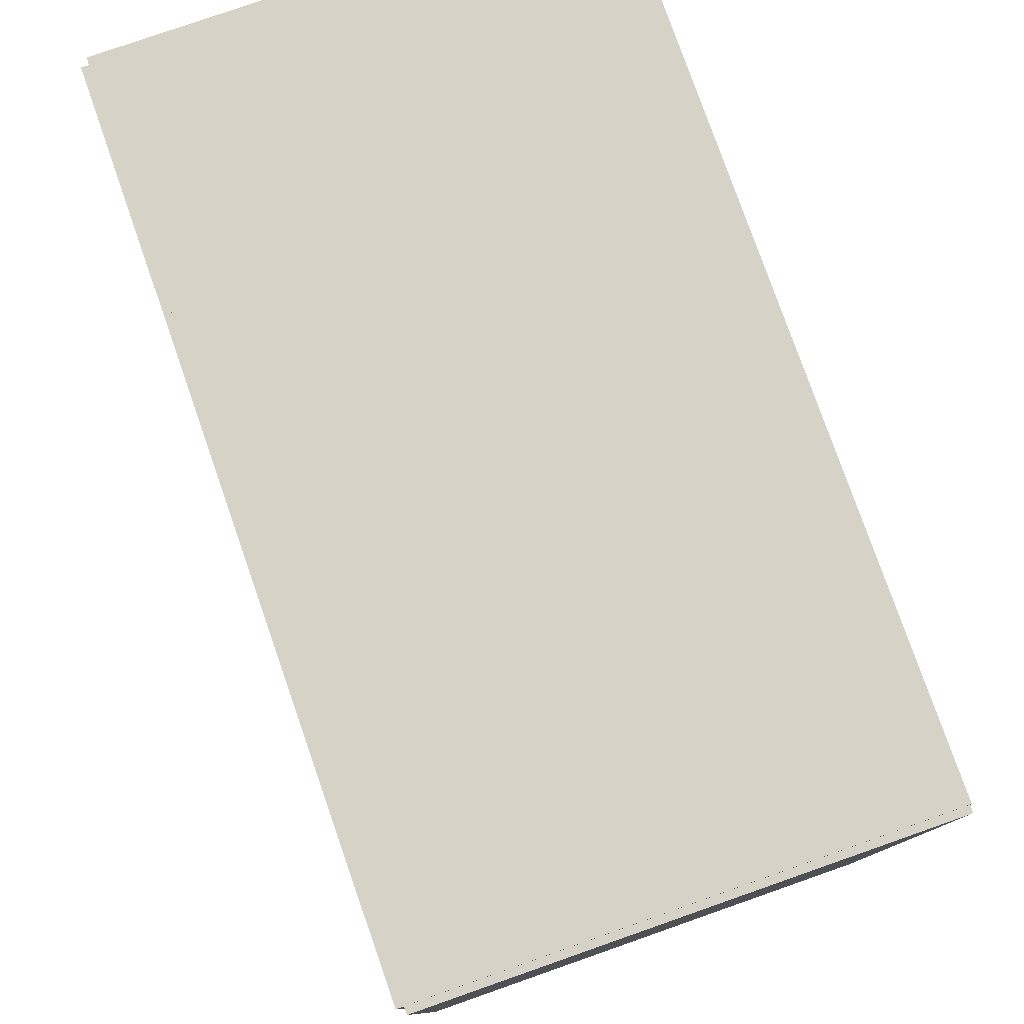
<metadata>
{"format":"obj","ext":"obj","renderer":"f3d","projection":"perspective","resolution":1024,"background":"white","views":[{"elev":78.6,"azim":-19.3,"up":"+Y"}]}
</metadata>
<code>
v -0.1079 -0.1641 -0.003205
v -0.1079 -0.1641 0.003205
v -0.1079 0.1641 -0.003205
v -0.1079 0.1641 0.003205
v 0.1079 -0.1641 -0.003205
v 0.1079 -0.1641 0.003205
v 0.1079 0.1641 -0.003205
v 0.1079 0.1641 0.003205
v -0.1047 -0.1641 0
v -0.1111 -0.1641 0
v -0.1047 0.1641 0
v -0.1111 0.1641 0
v -0.1047 -0.1641 0.375
v -0.1111 -0.1641 0.375
v -0.1047 0.1641 0.375
v -0.1111 0.1641 0.375
v -0.1079 -0.1641 0.1843
v -0.1079 -0.1641 0.1907
v -0.1079 0.1641 0.1843
v -0.1079 0.1641 0.1907
v 0.1079 -0.1641 0.1843
v 0.1079 -0.1641 0.1907
v 0.1079 0.1641 0.1843
v 0.1079 0.1641 0.1907
v -0.1079 0.1608 0.375
v -0.1079 0.1674 0.375
v -0.1079 0.1608 0
v -0.1079 0.1674 0
v 0.1079 0.1608 0.375
v 0.1079 0.1674 0.375
v 0.1079 0.1608 0
v 0.1079 0.1674 0
v -0.1079 -0.1608 0
v -0.1079 -0.1674 0
v -0.1079 -0.1608 0.375
v -0.1079 -0.1674 0.375
v 0.1079 -0.1608 0
v 0.1079 -0.1674 0
v 0.1079 -0.1608 0.375
v 0.1079 -0.1674 0.375
v -0.1079 -0.1641 0.3718
v -0.1079 -0.1641 0.3782
v -0.1079 0.1641 0.3718
v -0.1079 0.1641 0.3782
v 0.1079 -0.1641 0.3718
v 0.1079 -0.1641 0.3782
v 0.1079 0.1641 0.3718
v 0.1079 0.1641 0.3782
v 0.03132 -0.1185 0.00641
v 0.05702 -0.1185 0.00641
v 0.05702 -0.1185 0.07739
v 0.03132 -0.1185 0.07739
v 0.05652 -0.1135 0.00641
v 0.05652 -0.1135 0.07739
v 0.05506 -0.1087 0.00641
v 0.05506 -0.1087 0.07739
v 0.05269 -0.1042 0.00641
v 0.05269 -0.1042 0.07739
v 0.04949 -0.1003 0.00641
v 0.04949 -0.1003 0.07739
v 0.0456 -0.09715 0.00641
v 0.0456 -0.09715 0.07739
v 0.04116 -0.09477 0.00641
v 0.04116 -0.09477 0.07739
v 0.03634 -0.09331 0.00641
v 0.03634 -0.09331 0.07739
v 0.03132 -0.09282 0.00641
v 0.03132 -0.09282 0.07739
v 0.02631 -0.09331 0.00641
v 0.02631 -0.09331 0.07739
v 0.02149 -0.09477 0.00641
v 0.02149 -0.09477 0.07739
v 0.01705 -0.09715 0.00641
v 0.01705 -0.09715 0.07739
v 0.01316 -0.1003 0.00641
v 0.01316 -0.1003 0.07739
v 0.00996 -0.1042 0.00641
v 0.00996 -0.1042 0.07739
v 0.007586 -0.1087 0.00641
v 0.007586 -0.1087 0.07739
v 0.006124 -0.1135 0.00641
v 0.006124 -0.1135 0.07739
v 0.00563 -0.1185 0.00641
v 0.00563 -0.1185 0.07739
v 0.006124 -0.1235 0.00641
v 0.006124 -0.1235 0.07739
v 0.007586 -0.1283 0.00641
v 0.007586 -0.1283 0.07739
v 0.00996 -0.1328 0.00641
v 0.00996 -0.1328 0.07739
v 0.01316 -0.1367 0.00641
v 0.01316 -0.1367 0.07739
v 0.01705 -0.1399 0.00641
v 0.01705 -0.1399 0.07739
v 0.02149 -0.1422 0.00641
v 0.02149 -0.1422 0.07739
v 0.02631 -0.1437 0.00641
v 0.02631 -0.1437 0.07739
v 0.03132 -0.1442 0.00641
v 0.03132 -0.1442 0.07739
v 0.03634 -0.1437 0.00641
v 0.03634 -0.1437 0.07739
v 0.04116 -0.1422 0.00641
v 0.04116 -0.1422 0.07739
v 0.0456 -0.1399 0.00641
v 0.0456 -0.1399 0.07739
v 0.04949 -0.1367 0.00641
v 0.04949 -0.1367 0.07739
v 0.05269 -0.1328 0.00641
v 0.05269 -0.1328 0.07739
v 0.05506 -0.1283 0.00641
v 0.05506 -0.1283 0.07739
v 0.05652 -0.1235 0.00641
v 0.05652 -0.1235 0.07739
v 0.03132 -0.1185 0.07739
v 0.05702 -0.1185 0.07739
v 0.05702 -0.1185 0.1484
v 0.03132 -0.1185 0.1484
v 0.05652 -0.1135 0.07739
v 0.05652 -0.1135 0.1484
v 0.05506 -0.1087 0.07739
v 0.05506 -0.1087 0.1484
v 0.05269 -0.1042 0.07739
v 0.05269 -0.1042 0.1484
v 0.04949 -0.1003 0.07739
v 0.04949 -0.1003 0.1484
v 0.0456 -0.09715 0.07739
v 0.0456 -0.09715 0.1484
v 0.04116 -0.09477 0.07739
v 0.04116 -0.09477 0.1484
v 0.03634 -0.09331 0.07739
v 0.03634 -0.09331 0.1484
v 0.03132 -0.09282 0.07739
v 0.03132 -0.09282 0.1484
v 0.02631 -0.09331 0.07739
v 0.02631 -0.09331 0.1484
v 0.02149 -0.09477 0.07739
v 0.02149 -0.09477 0.1484
v 0.01705 -0.09715 0.07739
v 0.01705 -0.09715 0.1484
v 0.01316 -0.1003 0.07739
v 0.01316 -0.1003 0.1484
v 0.00996 -0.1042 0.07739
v 0.00996 -0.1042 0.1484
v 0.007586 -0.1087 0.07739
v 0.007586 -0.1087 0.1484
v 0.006124 -0.1135 0.07739
v 0.006124 -0.1135 0.1484
v 0.00563 -0.1185 0.07739
v 0.00563 -0.1185 0.1484
v 0.006124 -0.1235 0.07739
v 0.006124 -0.1235 0.1484
v 0.007586 -0.1283 0.07739
v 0.007586 -0.1283 0.1484
v 0.00996 -0.1328 0.07739
v 0.00996 -0.1328 0.1484
v 0.01316 -0.1367 0.07739
v 0.01316 -0.1367 0.1484
v 0.01705 -0.1399 0.07739
v 0.01705 -0.1399 0.1484
v 0.02149 -0.1422 0.07739
v 0.02149 -0.1422 0.1484
v 0.02631 -0.1437 0.07739
v 0.02631 -0.1437 0.1484
v 0.03132 -0.1442 0.07739
v 0.03132 -0.1442 0.1484
v 0.03634 -0.1437 0.07739
v 0.03634 -0.1437 0.1484
v 0.04116 -0.1422 0.07739
v 0.04116 -0.1422 0.1484
v 0.0456 -0.1399 0.07739
v 0.0456 -0.1399 0.1484
v 0.04949 -0.1367 0.07739
v 0.04949 -0.1367 0.1484
v 0.05269 -0.1328 0.07739
v 0.05269 -0.1328 0.1484
v 0.05506 -0.1283 0.07739
v 0.05506 -0.1283 0.1484
v 0.05652 -0.1235 0.07739
v 0.05652 -0.1235 0.1484
v 0.008957 0.1143 0.1939
v 0.04027 0.1143 0.1939
v 0.04027 0.1143 0.2907
v 0.008957 0.1143 0.2907
v 0.03967 0.1204 0.1939
v 0.03967 0.1204 0.2907
v 0.03789 0.1263 0.1939
v 0.03789 0.1263 0.2907
v 0.03499 0.1317 0.1939
v 0.03499 0.1317 0.2907
v 0.0311 0.1364 0.1939
v 0.0311 0.1364 0.2907
v 0.02635 0.1403 0.1939
v 0.02635 0.1403 0.2907
v 0.02094 0.1432 0.1939
v 0.02094 0.1432 0.2907
v 0.01507 0.145 0.1939
v 0.01507 0.145 0.2907
v 0.008957 0.1456 0.1939
v 0.008957 0.1456 0.2907
v 0.002848 0.145 0.1939
v 0.002848 0.145 0.2907
v -0.003027 0.1432 0.1939
v -0.003027 0.1432 0.2907
v -0.008441 0.1403 0.1939
v -0.008441 0.1403 0.2907
v -0.01319 0.1364 0.1939
v -0.01319 0.1364 0.2907
v -0.01708 0.1317 0.1939
v -0.01708 0.1317 0.2907
v -0.01997 0.1263 0.1939
v -0.01997 0.1263 0.2907
v -0.02176 0.1204 0.1939
v -0.02176 0.1204 0.2907
v -0.02236 0.1143 0.1939
v -0.02236 0.1143 0.2907
v -0.02176 0.1082 0.1939
v -0.02176 0.1082 0.2907
v -0.01997 0.1023 0.1939
v -0.01997 0.1023 0.2907
v -0.01708 0.0969 0.1939
v -0.01708 0.0969 0.2907
v -0.01319 0.09215 0.1939
v -0.01319 0.09215 0.2907
v -0.008441 0.08826 0.1939
v -0.008441 0.08826 0.2907
v -0.003027 0.08536 0.1939
v -0.003027 0.08536 0.2907
v 0.002848 0.08358 0.1939
v 0.002848 0.08358 0.2907
v 0.008957 0.08298 0.1939
v 0.008957 0.08298 0.2907
v 0.01507 0.08358 0.1939
v 0.01507 0.08358 0.2907
v 0.02094 0.08536 0.1939
v 0.02094 0.08536 0.2907
v 0.02635 0.08826 0.1939
v 0.02635 0.08826 0.2907
v 0.0311 0.09215 0.1939
v 0.0311 0.09215 0.2907
v 0.03499 0.0969 0.1939
v 0.03499 0.0969 0.2907
v 0.03789 0.1023 0.1939
v 0.03789 0.1023 0.2907
v 0.03967 0.1082 0.1939
v 0.03967 0.1082 0.2907
v 0.01858 0.04246 0.1939
v 0.04253 0.04246 0.1939
v 0.04253 0.04246 0.254
v 0.01858 0.04246 0.254
v 0.04207 0.04713 0.1939
v 0.04207 0.04713 0.254
v 0.04071 0.05162 0.1939
v 0.04071 0.05162 0.254
v 0.0385 0.05576 0.1939
v 0.0385 0.05576 0.254
v 0.03552 0.05939 0.1939
v 0.03552 0.05939 0.254
v 0.03189 0.06237 0.1939
v 0.03189 0.06237 0.254
v 0.02775 0.06459 0.1939
v 0.02775 0.06459 0.254
v 0.02325 0.06595 0.1939
v 0.02325 0.06595 0.254
v 0.01858 0.06641 0.1939
v 0.01858 0.06641 0.254
v 0.01391 0.06595 0.1939
v 0.01391 0.06595 0.254
v 0.009417 0.06459 0.1939
v 0.009417 0.06459 0.254
v 0.005276 0.06237 0.1939
v 0.005276 0.06237 0.254
v 0.001647 0.05939 0.1939
v 0.001647 0.05939 0.254
v -0.001332 0.05576 0.1939
v -0.001332 0.05576 0.254
v -0.003545 0.05162 0.1939
v -0.003545 0.05162 0.254
v -0.004908 0.04713 0.1939
v -0.004908 0.04713 0.254
v -0.005368 0.04246 0.1939
v -0.005368 0.04246 0.254
v -0.004908 0.03779 0.1939
v -0.004908 0.03779 0.254
v -0.003545 0.03329 0.1939
v -0.003545 0.03329 0.254
v -0.001332 0.02915 0.1939
v -0.001332 0.02915 0.254
v 0.001647 0.02552 0.1939
v 0.001647 0.02552 0.254
v 0.005276 0.02255 0.1939
v 0.005276 0.02255 0.254
v 0.009417 0.02033 0.1939
v 0.009417 0.02033 0.254
v 0.01391 0.01897 0.1939
v 0.01391 0.01897 0.254
v 0.01858 0.01851 0.1939
v 0.01858 0.01851 0.254
v 0.02325 0.01897 0.1939
v 0.02325 0.01897 0.254
v 0.02775 0.02033 0.1939
v 0.02775 0.02033 0.254
v 0.03189 0.02255 0.1939
v 0.03189 0.02255 0.254
v 0.03552 0.02552 0.1939
v 0.03552 0.02552 0.254
v 0.0385 0.02915 0.1939
v 0.0385 0.02915 0.254
v 0.04071 0.03329 0.1939
v 0.04071 0.03329 0.254
v 0.04207 0.03779 0.1939
v 0.04207 0.03779 0.254
v 0.0009039 -0.0535 0.1939
v 0.02289 -0.0535 0.1939
v 0.02289 -0.0535 0.2862
v 0.0009039 -0.0535 0.2862
v 0.02247 -0.04921 0.1939
v 0.02247 -0.04921 0.2862
v 0.02122 -0.04508 0.1939
v 0.02122 -0.04508 0.2862
v 0.01919 -0.04128 0.1939
v 0.01919 -0.04128 0.2862
v 0.01645 -0.03795 0.1939
v 0.01645 -0.03795 0.2862
v 0.01312 -0.03521 0.1939
v 0.01312 -0.03521 0.2862
v 0.009319 -0.03318 0.1939
v 0.009319 -0.03318 0.2862
v 0.005194 -0.03193 0.1939
v 0.005194 -0.03193 0.2862
v 0.0009039 -0.03151 0.1939
v 0.0009039 -0.03151 0.2862
v -0.003386 -0.03193 0.1939
v -0.003386 -0.03193 0.2862
v -0.007511 -0.03318 0.1939
v -0.007511 -0.03318 0.2862
v -0.01131 -0.03521 0.1939
v -0.01131 -0.03521 0.2862
v -0.01464 -0.03795 0.1939
v -0.01464 -0.03795 0.2862
v -0.01738 -0.04128 0.1939
v -0.01738 -0.04128 0.2862
v -0.01941 -0.04508 0.1939
v -0.01941 -0.04508 0.2862
v -0.02066 -0.04921 0.1939
v -0.02066 -0.04921 0.2862
v -0.02109 -0.0535 0.1939
v -0.02109 -0.0535 0.2862
v -0.02066 -0.05779 0.1939
v -0.02066 -0.05779 0.2862
v -0.01941 -0.06191 0.1939
v -0.01941 -0.06191 0.2862
v -0.01738 -0.06571 0.1939
v -0.01738 -0.06571 0.2862
v -0.01464 -0.06905 0.1939
v -0.01464 -0.06905 0.2862
v -0.01131 -0.07178 0.1939
v -0.01131 -0.07178 0.2862
v -0.007511 -0.07381 0.1939
v -0.007511 -0.07381 0.2862
v -0.003386 -0.07506 0.1939
v -0.003386 -0.07506 0.2862
v 0.0009039 -0.07549 0.1939
v 0.0009039 -0.07549 0.2862
v 0.005194 -0.07506 0.1939
v 0.005194 -0.07506 0.2862
v 0.009319 -0.07381 0.1939
v 0.009319 -0.07381 0.2862
v 0.01312 -0.07178 0.1939
v 0.01312 -0.07178 0.2862
v 0.01645 -0.06905 0.1939
v 0.01645 -0.06905 0.2862
v 0.01919 -0.06571 0.1939
v 0.01919 -0.06571 0.2862
v 0.02122 -0.06191 0.1939
v 0.02122 -0.06191 0.2862
v 0.02247 -0.05779 0.1939
v 0.02247 -0.05779 0.2862
f 2 4 1
f 5 2 1
f 1 4 3
f 3 5 1
f 2 8 4
f 6 2 5
f 6 8 2
f 4 8 3
f 7 5 3
f 3 8 7
f 7 6 5
f 8 6 7
f 10 12 9
f 13 10 9
f 9 12 11
f 11 13 9
f 10 16 12
f 14 10 13
f 14 16 10
f 12 16 11
f 15 13 11
f 11 16 15
f 15 14 13
f 16 14 15
f 18 20 17
f 21 18 17
f 17 20 19
f 19 21 17
f 18 24 20
f 22 18 21
f 22 24 18
f 20 24 19
f 23 21 19
f 19 24 23
f 23 22 21
f 24 22 23
f 26 28 25
f 29 26 25
f 25 28 27
f 27 29 25
f 26 32 28
f 30 26 29
f 30 32 26
f 28 32 27
f 31 29 27
f 27 32 31
f 31 30 29
f 32 30 31
f 34 36 33
f 37 34 33
f 33 36 35
f 35 37 33
f 34 40 36
f 38 34 37
f 38 40 34
f 36 40 35
f 39 37 35
f 35 40 39
f 39 38 37
f 40 38 39
f 42 44 41
f 45 42 41
f 41 44 43
f 43 45 41
f 42 48 44
f 46 42 45
f 46 48 42
f 44 48 43
f 47 45 43
f 43 48 47
f 47 46 45
f 48 46 47
f 50 49 53
f 50 53 51
f 51 53 54
f 51 54 52
f 53 49 55
f 53 55 54
f 54 55 56
f 54 56 52
f 55 49 57
f 55 57 56
f 56 57 58
f 56 58 52
f 57 49 59
f 57 59 58
f 58 59 60
f 58 60 52
f 59 49 61
f 59 61 60
f 60 61 62
f 60 62 52
f 61 49 63
f 61 63 62
f 62 63 64
f 62 64 52
f 63 49 65
f 63 65 64
f 64 65 66
f 64 66 52
f 65 49 67
f 65 67 66
f 66 67 68
f 66 68 52
f 67 49 69
f 67 69 68
f 68 69 70
f 68 70 52
f 69 49 71
f 69 71 70
f 70 71 72
f 70 72 52
f 71 49 73
f 71 73 72
f 72 73 74
f 72 74 52
f 73 49 75
f 73 75 74
f 74 75 76
f 74 76 52
f 75 49 77
f 75 77 76
f 76 77 78
f 76 78 52
f 77 49 79
f 77 79 78
f 78 79 80
f 78 80 52
f 79 49 81
f 79 81 80
f 80 81 82
f 80 82 52
f 81 49 83
f 81 83 82
f 82 83 84
f 82 84 52
f 83 49 85
f 83 85 84
f 84 85 86
f 84 86 52
f 85 49 87
f 85 87 86
f 86 87 88
f 86 88 52
f 87 49 89
f 87 89 88
f 88 89 90
f 88 90 52
f 89 49 91
f 89 91 90
f 90 91 92
f 90 92 52
f 91 49 93
f 91 93 92
f 92 93 94
f 92 94 52
f 93 49 95
f 93 95 94
f 94 95 96
f 94 96 52
f 95 49 97
f 95 97 96
f 96 97 98
f 96 98 52
f 97 49 99
f 97 99 98
f 98 99 100
f 98 100 52
f 99 49 101
f 99 101 100
f 100 101 102
f 100 102 52
f 101 49 103
f 101 103 102
f 102 103 104
f 102 104 52
f 103 49 105
f 103 105 104
f 104 105 106
f 104 106 52
f 105 49 107
f 105 107 106
f 106 107 108
f 106 108 52
f 107 49 109
f 107 109 108
f 108 109 110
f 108 110 52
f 109 49 111
f 109 111 110
f 110 111 112
f 110 112 52
f 111 49 113
f 111 113 112
f 112 113 114
f 112 114 52
f 113 49 50
f 113 50 114
f 114 50 51
f 114 51 52
f 116 115 119
f 116 119 117
f 117 119 120
f 117 120 118
f 119 115 121
f 119 121 120
f 120 121 122
f 120 122 118
f 121 115 123
f 121 123 122
f 122 123 124
f 122 124 118
f 123 115 125
f 123 125 124
f 124 125 126
f 124 126 118
f 125 115 127
f 125 127 126
f 126 127 128
f 126 128 118
f 127 115 129
f 127 129 128
f 128 129 130
f 128 130 118
f 129 115 131
f 129 131 130
f 130 131 132
f 130 132 118
f 131 115 133
f 131 133 132
f 132 133 134
f 132 134 118
f 133 115 135
f 133 135 134
f 134 135 136
f 134 136 118
f 135 115 137
f 135 137 136
f 136 137 138
f 136 138 118
f 137 115 139
f 137 139 138
f 138 139 140
f 138 140 118
f 139 115 141
f 139 141 140
f 140 141 142
f 140 142 118
f 141 115 143
f 141 143 142
f 142 143 144
f 142 144 118
f 143 115 145
f 143 145 144
f 144 145 146
f 144 146 118
f 145 115 147
f 145 147 146
f 146 147 148
f 146 148 118
f 147 115 149
f 147 149 148
f 148 149 150
f 148 150 118
f 149 115 151
f 149 151 150
f 150 151 152
f 150 152 118
f 151 115 153
f 151 153 152
f 152 153 154
f 152 154 118
f 153 115 155
f 153 155 154
f 154 155 156
f 154 156 118
f 155 115 157
f 155 157 156
f 156 157 158
f 156 158 118
f 157 115 159
f 157 159 158
f 158 159 160
f 158 160 118
f 159 115 161
f 159 161 160
f 160 161 162
f 160 162 118
f 161 115 163
f 161 163 162
f 162 163 164
f 162 164 118
f 163 115 165
f 163 165 164
f 164 165 166
f 164 166 118
f 165 115 167
f 165 167 166
f 166 167 168
f 166 168 118
f 167 115 169
f 167 169 168
f 168 169 170
f 168 170 118
f 169 115 171
f 169 171 170
f 170 171 172
f 170 172 118
f 171 115 173
f 171 173 172
f 172 173 174
f 172 174 118
f 173 115 175
f 173 175 174
f 174 175 176
f 174 176 118
f 175 115 177
f 175 177 176
f 176 177 178
f 176 178 118
f 177 115 179
f 177 179 178
f 178 179 180
f 178 180 118
f 179 115 116
f 179 116 180
f 180 116 117
f 180 117 118
f 182 181 185
f 182 185 183
f 183 185 186
f 183 186 184
f 185 181 187
f 185 187 186
f 186 187 188
f 186 188 184
f 187 181 189
f 187 189 188
f 188 189 190
f 188 190 184
f 189 181 191
f 189 191 190
f 190 191 192
f 190 192 184
f 191 181 193
f 191 193 192
f 192 193 194
f 192 194 184
f 193 181 195
f 193 195 194
f 194 195 196
f 194 196 184
f 195 181 197
f 195 197 196
f 196 197 198
f 196 198 184
f 197 181 199
f 197 199 198
f 198 199 200
f 198 200 184
f 199 181 201
f 199 201 200
f 200 201 202
f 200 202 184
f 201 181 203
f 201 203 202
f 202 203 204
f 202 204 184
f 203 181 205
f 203 205 204
f 204 205 206
f 204 206 184
f 205 181 207
f 205 207 206
f 206 207 208
f 206 208 184
f 207 181 209
f 207 209 208
f 208 209 210
f 208 210 184
f 209 181 211
f 209 211 210
f 210 211 212
f 210 212 184
f 211 181 213
f 211 213 212
f 212 213 214
f 212 214 184
f 213 181 215
f 213 215 214
f 214 215 216
f 214 216 184
f 215 181 217
f 215 217 216
f 216 217 218
f 216 218 184
f 217 181 219
f 217 219 218
f 218 219 220
f 218 220 184
f 219 181 221
f 219 221 220
f 220 221 222
f 220 222 184
f 221 181 223
f 221 223 222
f 222 223 224
f 222 224 184
f 223 181 225
f 223 225 224
f 224 225 226
f 224 226 184
f 225 181 227
f 225 227 226
f 226 227 228
f 226 228 184
f 227 181 229
f 227 229 228
f 228 229 230
f 228 230 184
f 229 181 231
f 229 231 230
f 230 231 232
f 230 232 184
f 231 181 233
f 231 233 232
f 232 233 234
f 232 234 184
f 233 181 235
f 233 235 234
f 234 235 236
f 234 236 184
f 235 181 237
f 235 237 236
f 236 237 238
f 236 238 184
f 237 181 239
f 237 239 238
f 238 239 240
f 238 240 184
f 239 181 241
f 239 241 240
f 240 241 242
f 240 242 184
f 241 181 243
f 241 243 242
f 242 243 244
f 242 244 184
f 243 181 245
f 243 245 244
f 244 245 246
f 244 246 184
f 245 181 182
f 245 182 246
f 246 182 183
f 246 183 184
f 248 247 251
f 248 251 249
f 249 251 252
f 249 252 250
f 251 247 253
f 251 253 252
f 252 253 254
f 252 254 250
f 253 247 255
f 253 255 254
f 254 255 256
f 254 256 250
f 255 247 257
f 255 257 256
f 256 257 258
f 256 258 250
f 257 247 259
f 257 259 258
f 258 259 260
f 258 260 250
f 259 247 261
f 259 261 260
f 260 261 262
f 260 262 250
f 261 247 263
f 261 263 262
f 262 263 264
f 262 264 250
f 263 247 265
f 263 265 264
f 264 265 266
f 264 266 250
f 265 247 267
f 265 267 266
f 266 267 268
f 266 268 250
f 267 247 269
f 267 269 268
f 268 269 270
f 268 270 250
f 269 247 271
f 269 271 270
f 270 271 272
f 270 272 250
f 271 247 273
f 271 273 272
f 272 273 274
f 272 274 250
f 273 247 275
f 273 275 274
f 274 275 276
f 274 276 250
f 275 247 277
f 275 277 276
f 276 277 278
f 276 278 250
f 277 247 279
f 277 279 278
f 278 279 280
f 278 280 250
f 279 247 281
f 279 281 280
f 280 281 282
f 280 282 250
f 281 247 283
f 281 283 282
f 282 283 284
f 282 284 250
f 283 247 285
f 283 285 284
f 284 285 286
f 284 286 250
f 285 247 287
f 285 287 286
f 286 287 288
f 286 288 250
f 287 247 289
f 287 289 288
f 288 289 290
f 288 290 250
f 289 247 291
f 289 291 290
f 290 291 292
f 290 292 250
f 291 247 293
f 291 293 292
f 292 293 294
f 292 294 250
f 293 247 295
f 293 295 294
f 294 295 296
f 294 296 250
f 295 247 297
f 295 297 296
f 296 297 298
f 296 298 250
f 297 247 299
f 297 299 298
f 298 299 300
f 298 300 250
f 299 247 301
f 299 301 300
f 300 301 302
f 300 302 250
f 301 247 303
f 301 303 302
f 302 303 304
f 302 304 250
f 303 247 305
f 303 305 304
f 304 305 306
f 304 306 250
f 305 247 307
f 305 307 306
f 306 307 308
f 306 308 250
f 307 247 309
f 307 309 308
f 308 309 310
f 308 310 250
f 309 247 311
f 309 311 310
f 310 311 312
f 310 312 250
f 311 247 248
f 311 248 312
f 312 248 249
f 312 249 250
f 314 313 317
f 314 317 315
f 315 317 318
f 315 318 316
f 317 313 319
f 317 319 318
f 318 319 320
f 318 320 316
f 319 313 321
f 319 321 320
f 320 321 322
f 320 322 316
f 321 313 323
f 321 323 322
f 322 323 324
f 322 324 316
f 323 313 325
f 323 325 324
f 324 325 326
f 324 326 316
f 325 313 327
f 325 327 326
f 326 327 328
f 326 328 316
f 327 313 329
f 327 329 328
f 328 329 330
f 328 330 316
f 329 313 331
f 329 331 330
f 330 331 332
f 330 332 316
f 331 313 333
f 331 333 332
f 332 333 334
f 332 334 316
f 333 313 335
f 333 335 334
f 334 335 336
f 334 336 316
f 335 313 337
f 335 337 336
f 336 337 338
f 336 338 316
f 337 313 339
f 337 339 338
f 338 339 340
f 338 340 316
f 339 313 341
f 339 341 340
f 340 341 342
f 340 342 316
f 341 313 343
f 341 343 342
f 342 343 344
f 342 344 316
f 343 313 345
f 343 345 344
f 344 345 346
f 344 346 316
f 345 313 347
f 345 347 346
f 346 347 348
f 346 348 316
f 347 313 349
f 347 349 348
f 348 349 350
f 348 350 316
f 349 313 351
f 349 351 350
f 350 351 352
f 350 352 316
f 351 313 353
f 351 353 352
f 352 353 354
f 352 354 316
f 353 313 355
f 353 355 354
f 354 355 356
f 354 356 316
f 355 313 357
f 355 357 356
f 356 357 358
f 356 358 316
f 357 313 359
f 357 359 358
f 358 359 360
f 358 360 316
f 359 313 361
f 359 361 360
f 360 361 362
f 360 362 316
f 361 313 363
f 361 363 362
f 362 363 364
f 362 364 316
f 363 313 365
f 363 365 364
f 364 365 366
f 364 366 316
f 365 313 367
f 365 367 366
f 366 367 368
f 366 368 316
f 367 313 369
f 367 369 368
f 368 369 370
f 368 370 316
f 369 313 371
f 369 371 370
f 370 371 372
f 370 372 316
f 371 313 373
f 371 373 372
f 372 373 374
f 372 374 316
f 373 313 375
f 373 375 374
f 374 375 376
f 374 376 316
f 375 313 377
f 375 377 376
f 376 377 378
f 376 378 316
f 377 313 314
f 377 314 378
f 378 314 315
f 378 315 316

</code>
